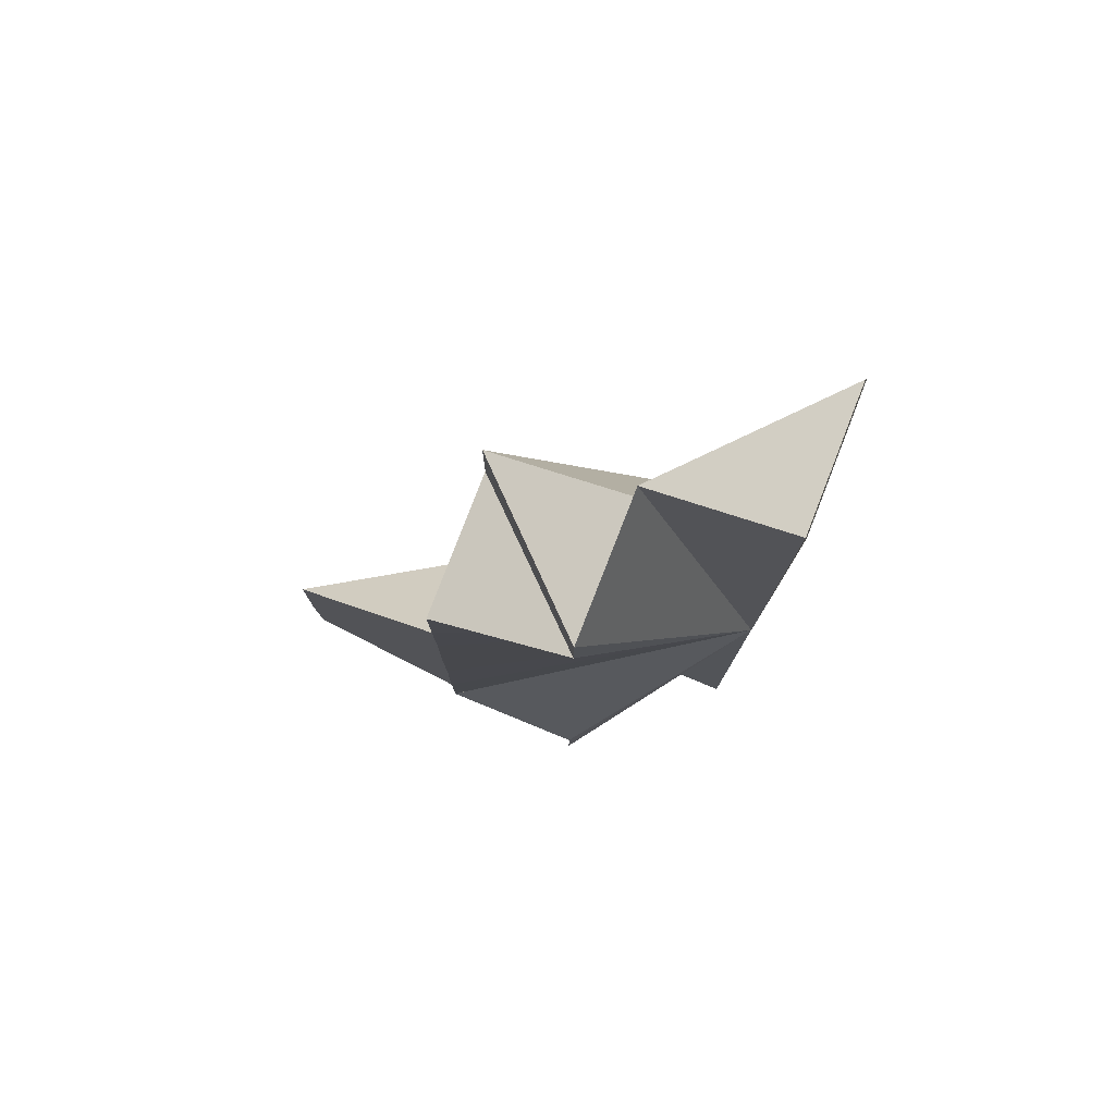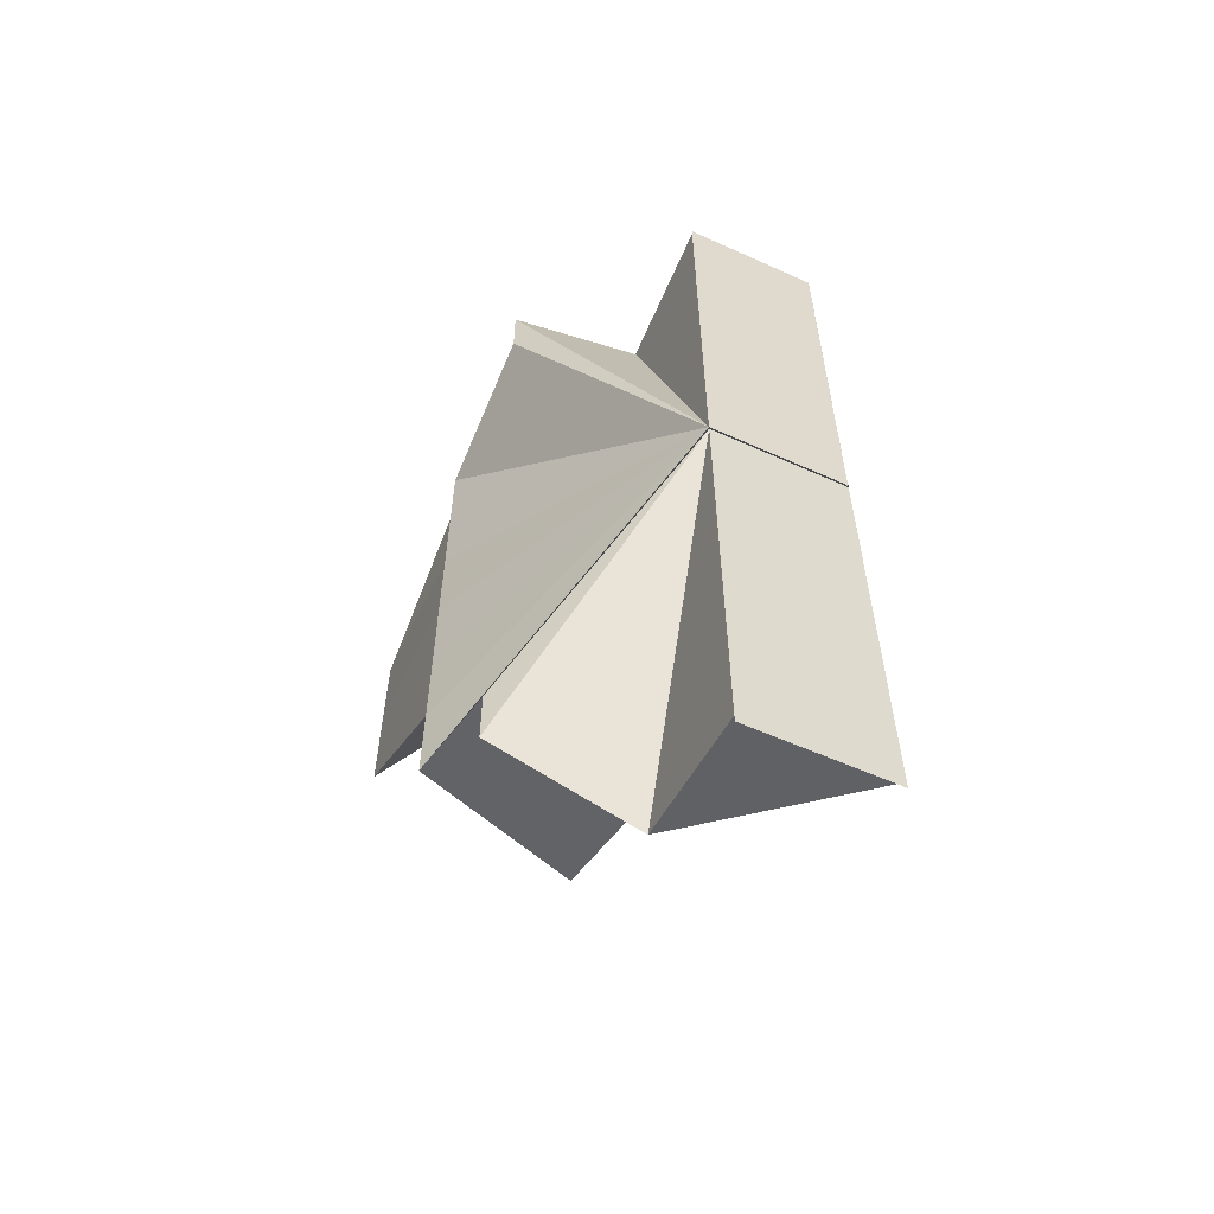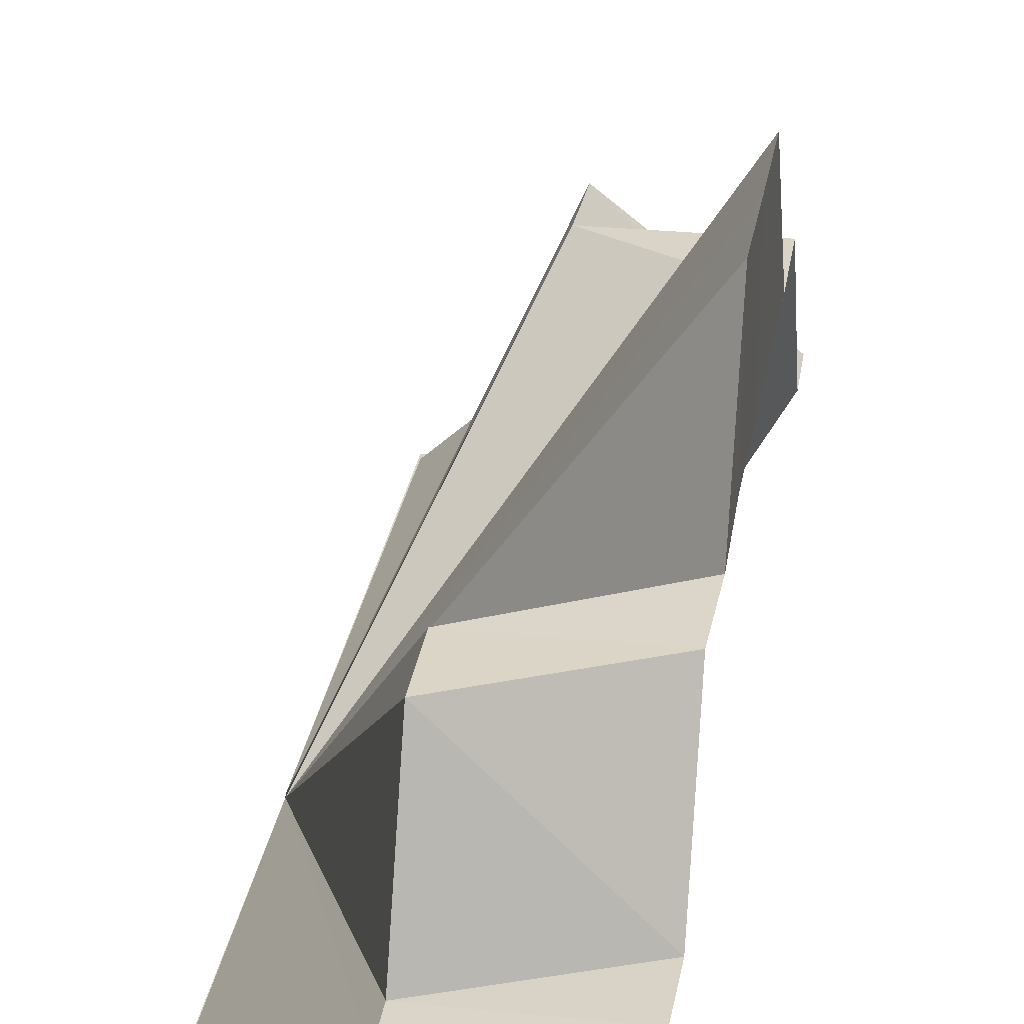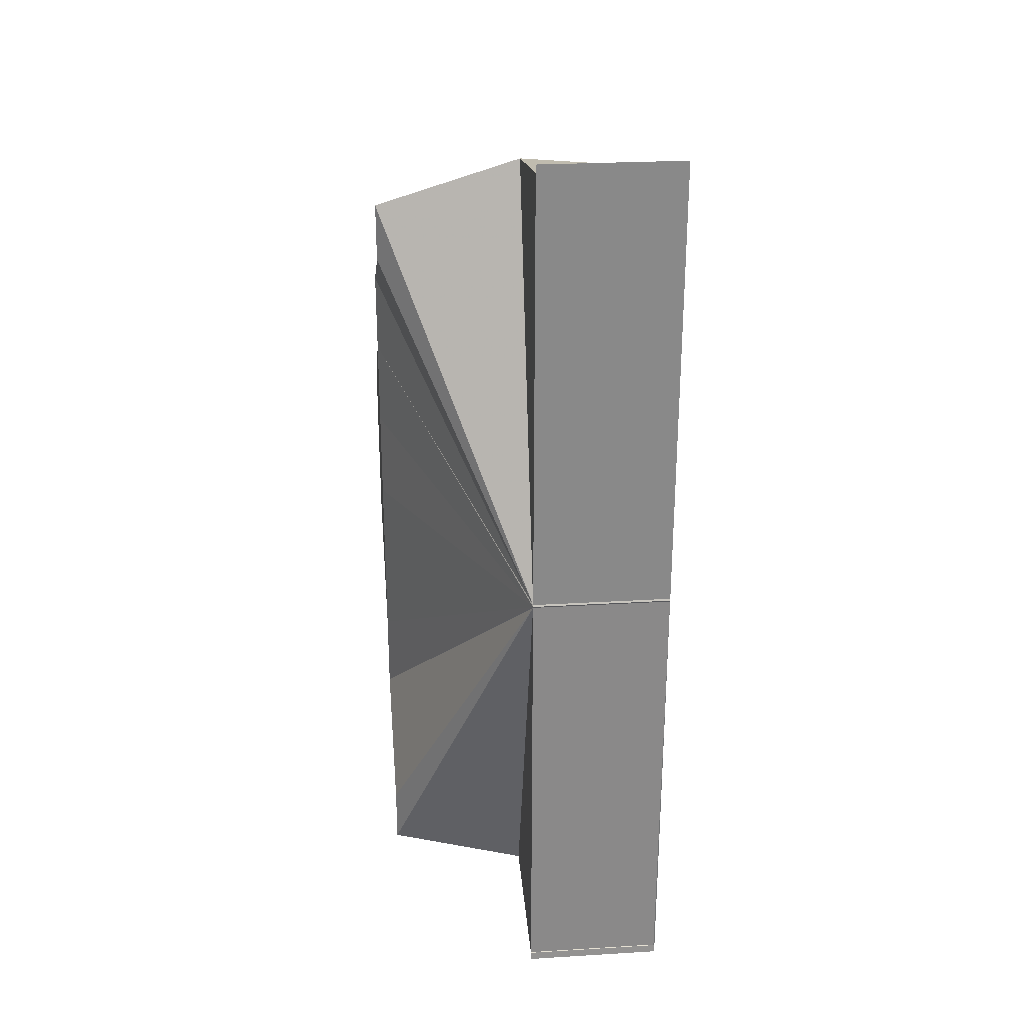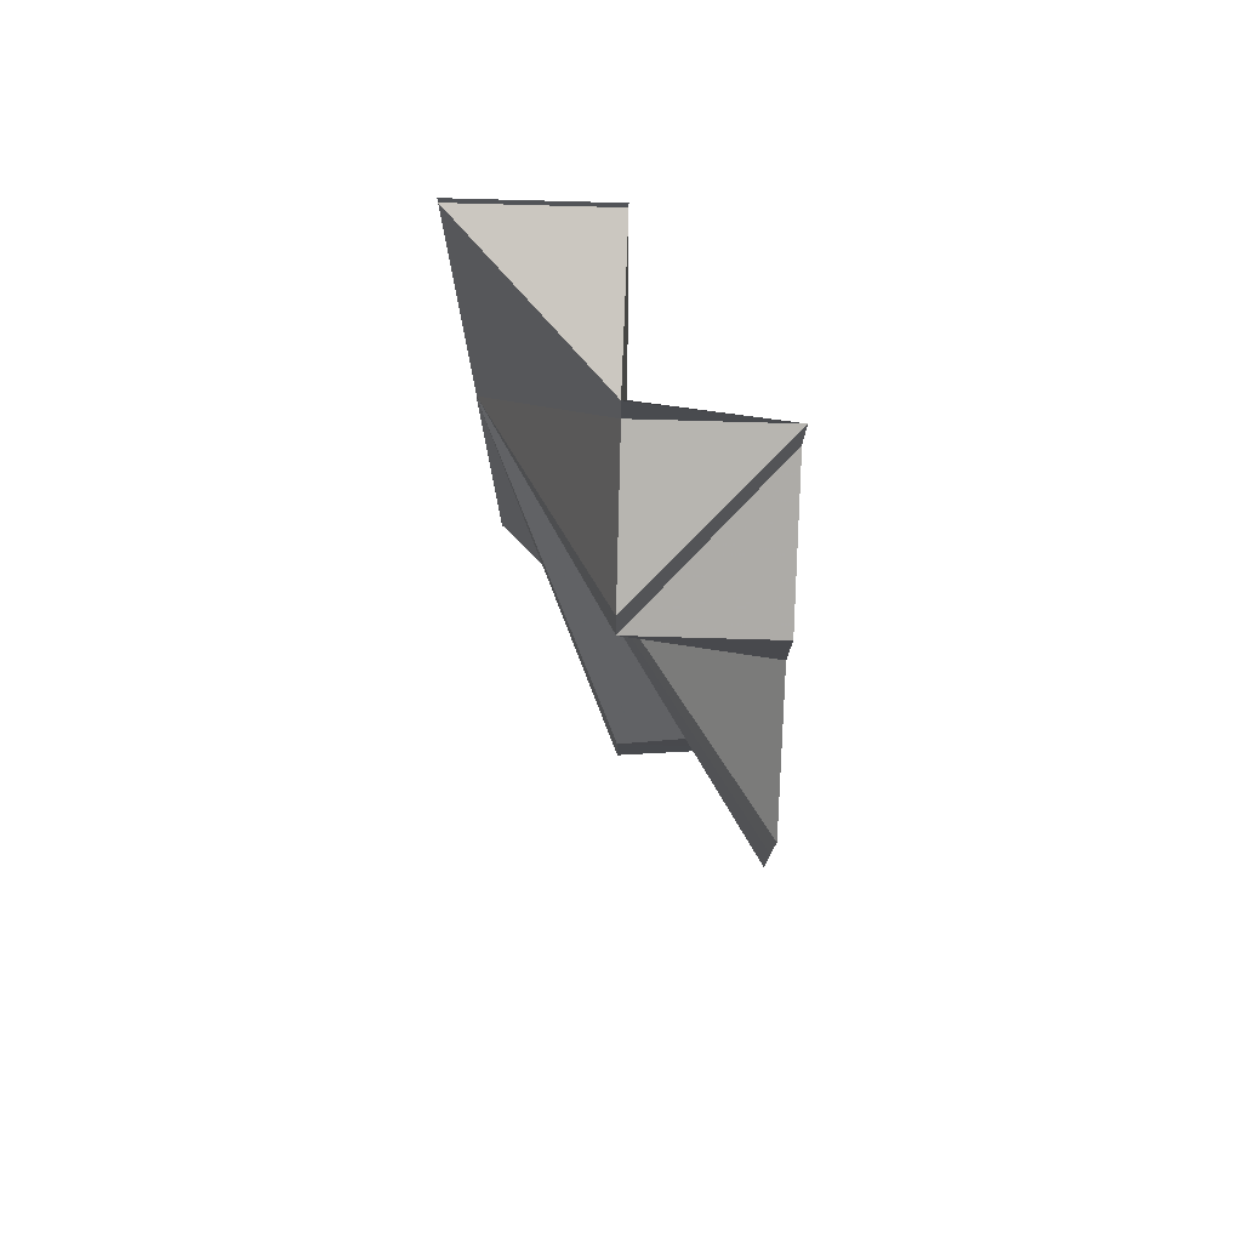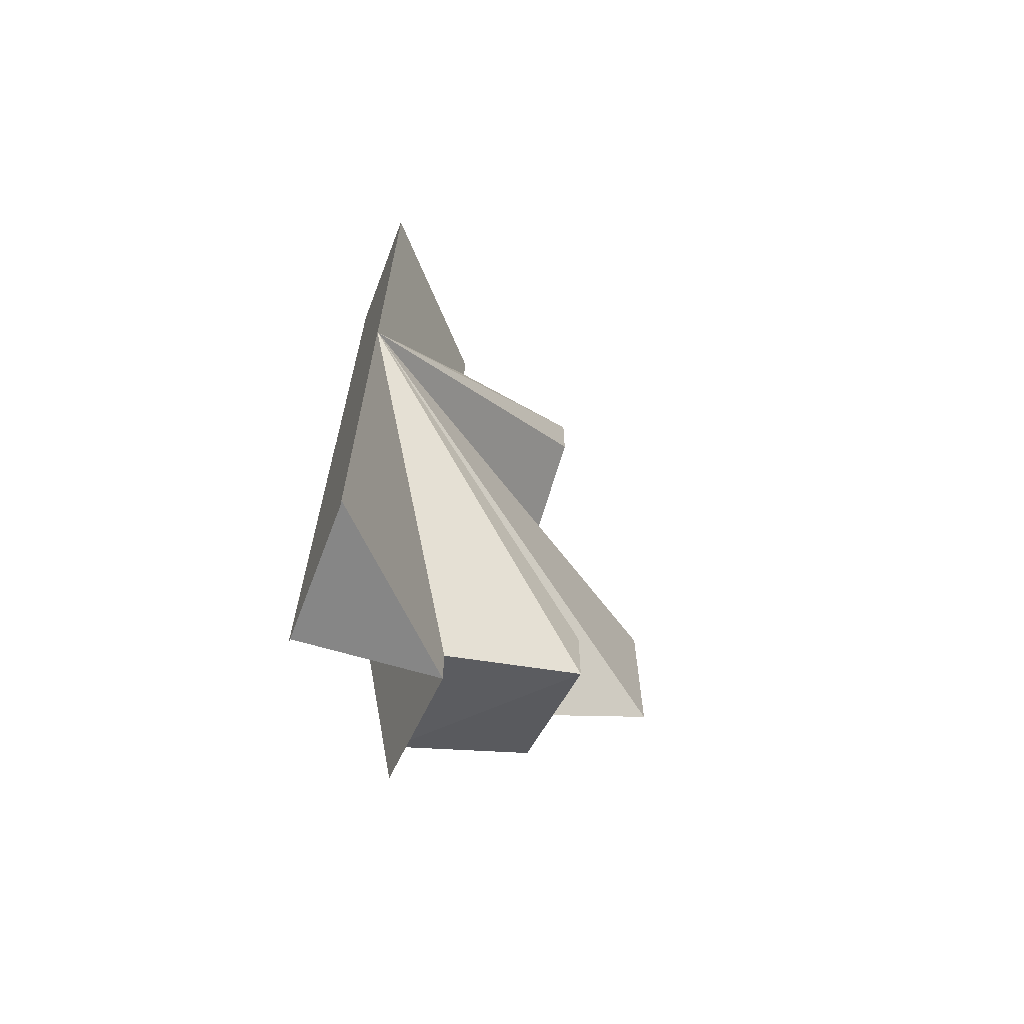
<metadata>
{"format":"obj","ext":"obj","renderer":"f3d","projection":"perspective","resolution":1024,"background":"white","views":[{"elev":78.6,"azim":-68.6,"up":"+Z"},{"elev":-58.0,"azim":-25.4,"up":"+Z"},{"elev":28.8,"azim":-170.8,"up":"+Y"},{"elev":27.2,"azim":-5.7,"up":"+Z"},{"elev":77.1,"azim":-178.2,"up":"+Z"},{"elev":-66.0,"azim":68.6,"up":"+Z"}]}
</metadata>
<code>
o 1905
v 2163 1873 10.5
v 2163 1873 10.5
v 2163 1873 10.5
v 2163 1873 10.5
v 2163 1873 10.5
v 2163 1873 10.53
v 2163 1873 10.53
v 2163 1873 10.5
v 2163 1873 10.51
v 2163 1873 10.51
v 2163 1873 10.51
v 2163 1873 10.5
v 2163 1873 10.5
v 2163 1873 10.51
v 2163 1873 10.51
v 2163 1873 10.51
v 2163 1873 10.51
v 2163 1873 10.51
v 2163 1873 10.51
v 2163 1873 10.52
v 2163 1873 10.51
v 2163 1873 10.52
v 2163 1873 10.52
v 2163 1873 10.52
v 2163 1873 10.52
v 2163 1873 10.53
v 2163 1873 10.53
v 2163 1873 10.53
v 2163 1873 10.54
v 2163 1873 10.55
v 2163 1873 10.53
v 2163 1873 10.53
v 2163 1873 10.55
v 2163 1873 10.54
v 2163 1873 10.55
v 2163 1873 10.55
v 2163 1873 10.53
v 2163 1873 10.55
v 2163 1873 10.56
v 2163 1873 10.56
v 2163 1873 10.56
v 2163 1873 10.56
v 2163 1873 10.56
v 2163 1873 10.56
v 2163 1873 10.54
v 2163 1873 10.57
v 2163 1873 10.56
v 2163 1873 10.55
v 2163 1873 10.56
v 2163 1873 10.54
v 2163 1873 10.57
v 2163 1873 10.57
v 2163 1873 10.57
v 2163 1873 10.53
v 2163 1873 10.55
v 2163 1873 10.56
v 2163 1873 10.55
v 2163 1873 10.56
v 2163 1873 10.55
v 2163 1873 10.54
v 2163 1873 10.56
v 2163 1873 10.54
v 2163 1873 10.54
v 2163 1873 10.53
v 2163 1873 10.53
v 2163 1873 10.54
v 2163 1873 10.53
v 2163 1873 10.51
v 2163 1873 10.51
v 2163 1873 10.52
v 2163 1873 10.53
v 2163 1873 10.51
v 2163 1873 10.52
v 2163 1873 10.53
v 2163 1873 10.53
v 2163 1873 10.53
v 2163 1873 10.53
v 2163 1873 10.53
v 2163 1873 10.53
v 2163 1873 10.51
v 2163 1873 10.5
v 2163 1873 10.5
v 2163 1873 10.5
v 2163 1873 10.51
v 2163 1873 10.51
v 2163 1873 10.51
v 2163 1873 10.56
v 2163 1873 10.56
v 2163 1873 10.55
v 2163 1873 10.54
v 2163 1873 10.57
v 2163 1873 10.56
v 2163 1873 10.57
v 2163 1873 10.57
v 2163 1873 10.57
v 2163 1873 10.57
v 2163 1873 10.57
v 2163 1873 10.57
v 2163 1873 10.57
f 1 2 3
f 2 4 5
f 6 5 7
f 8 9 7
f 10 11 7
f 6 12 13
f 14 15 7
f 16 15 17
f 18 19 15
f 19 20 21
f 21 22 7
f 20 23 22
f 24 22 21
f 22 25 7
f 23 26 27
f 26 28 27
f 28 29 27
f 29 30 31
f 25 31 32
f 33 34 31
f 35 33 36
f 36 33 37
f 38 39 33
f 39 40 41
f 40 42 43
f 44 43 41
f 41 43 45
f 42 46 45
f 43 47 45
f 48 49 45
f 50 45 51
f 50 52 53
f 45 50 54
f 54 50 55
f 50 56 57
f 50 58 56
f 50 57 59
f 60 61 58
f 54 55 62
f 62 59 63
f 62 63 64
f 65 66 54
f 67 65 6
f 6 54 24
f 27 54 6
f 6 68 69
f 6 70 68
f 71 69 72
f 54 73 70
f 74 75 73
f 54 74 25
f 54 76 74
f 76 64 75
f 74 76 77
f 54 62 76
f 76 62 78
f 79 80 81
f 82 80 83
f 84 85 86
f 87 88 89
f 90 91 92
f 93 94 92
f 95 96 97
f 98 99 97

</code>
